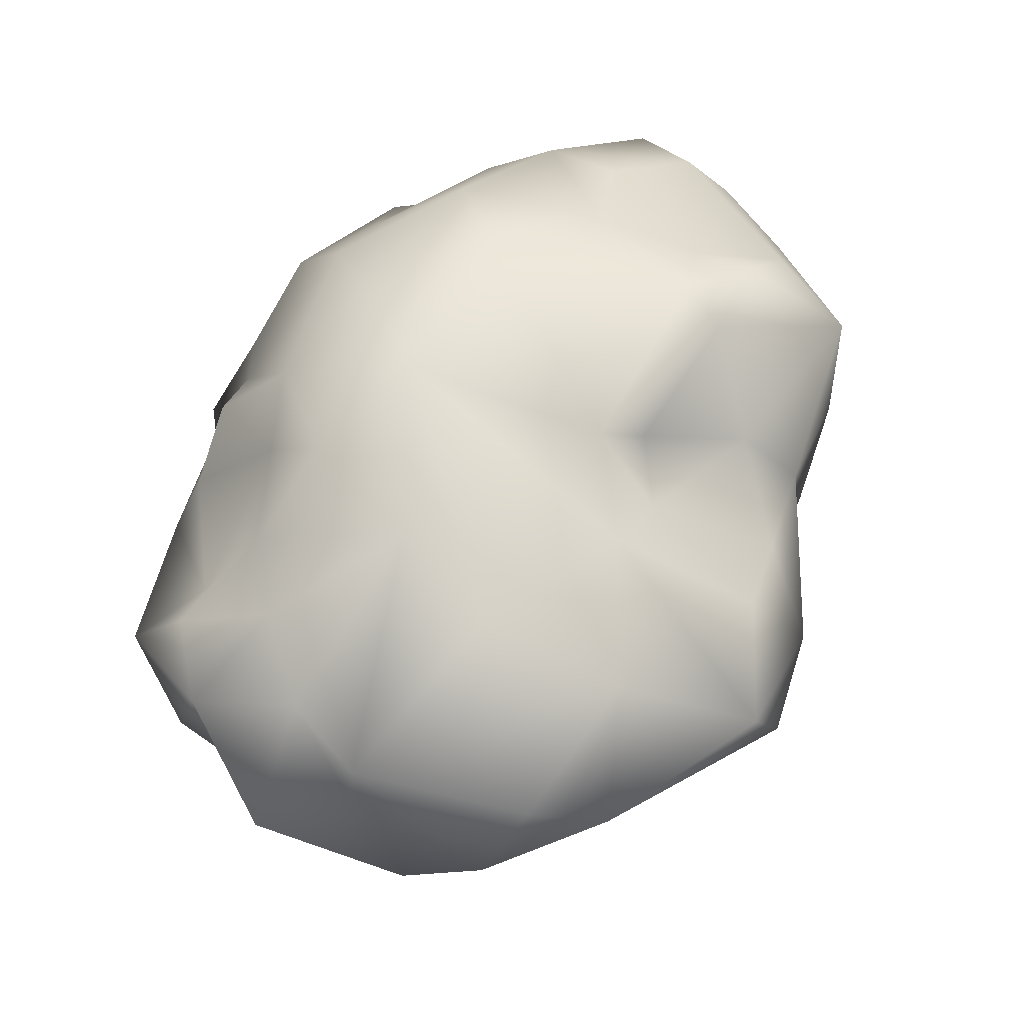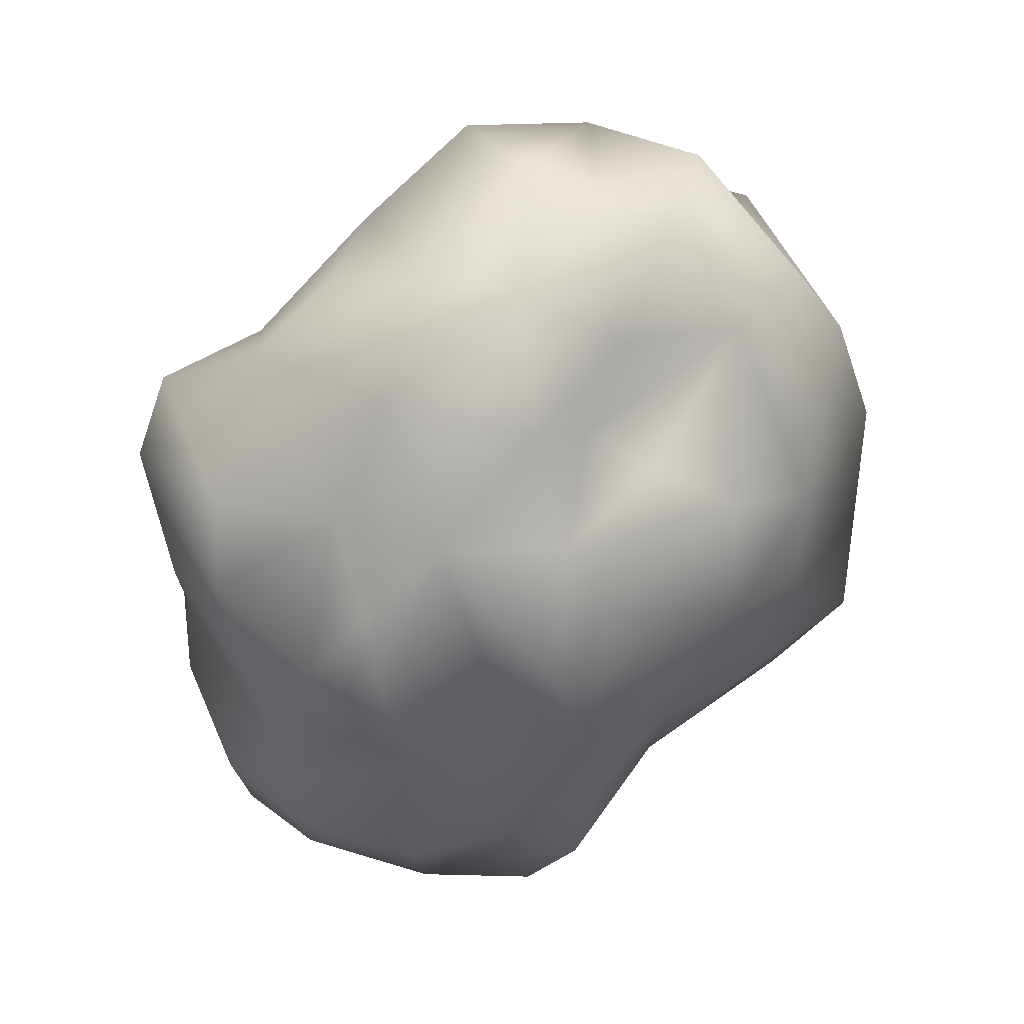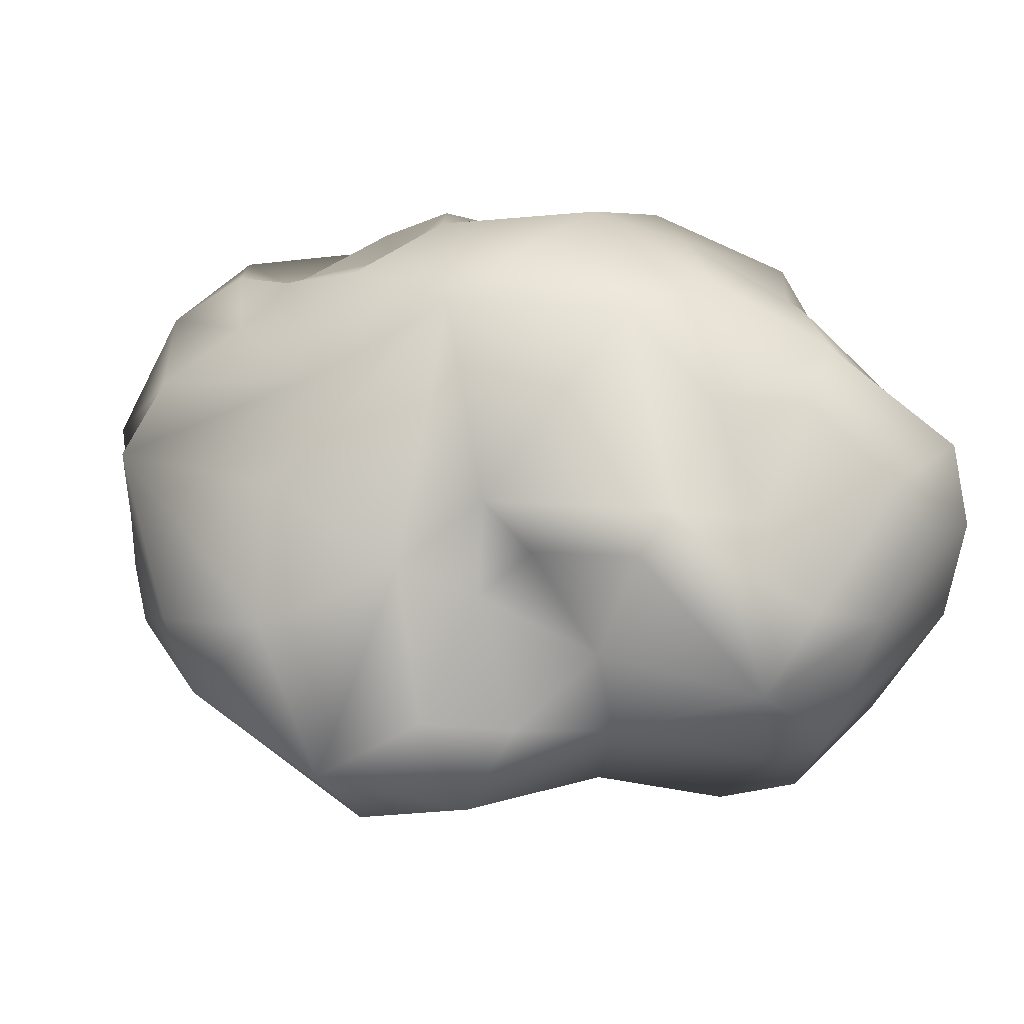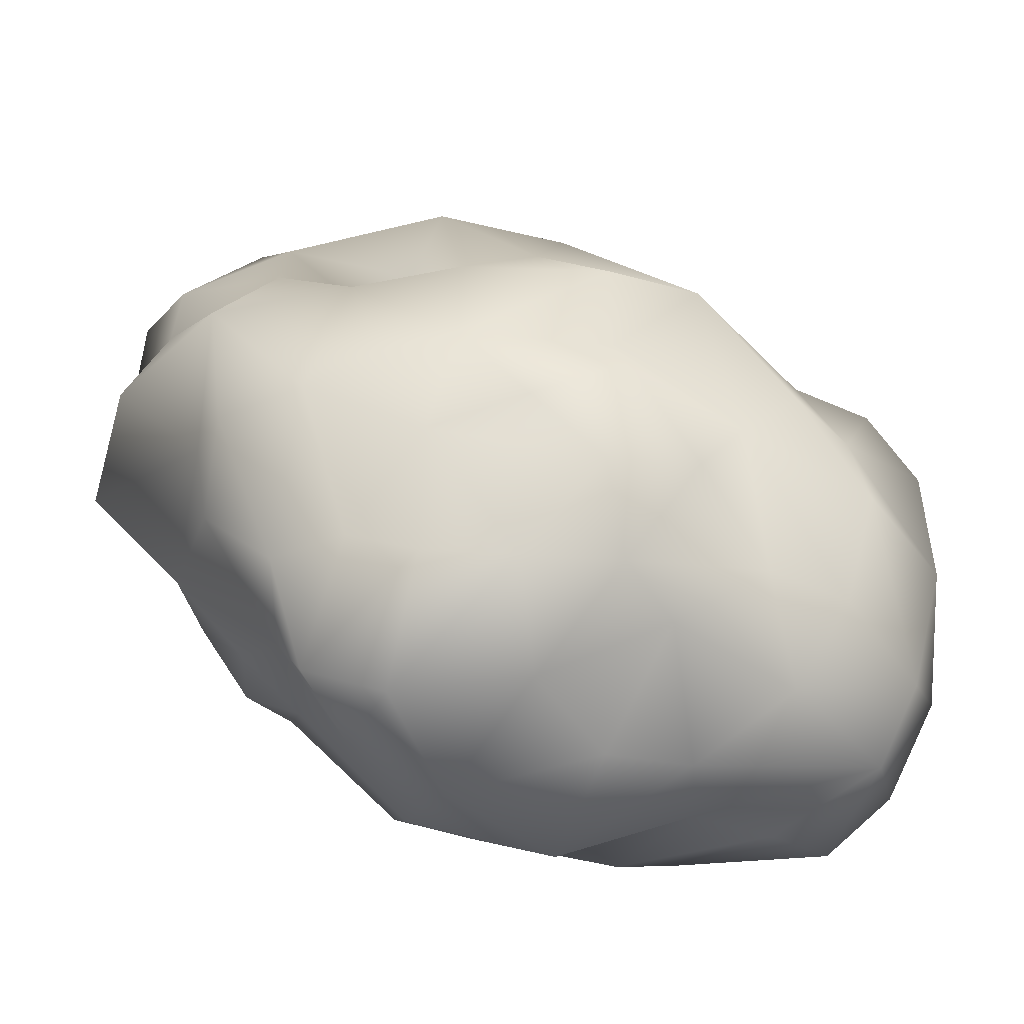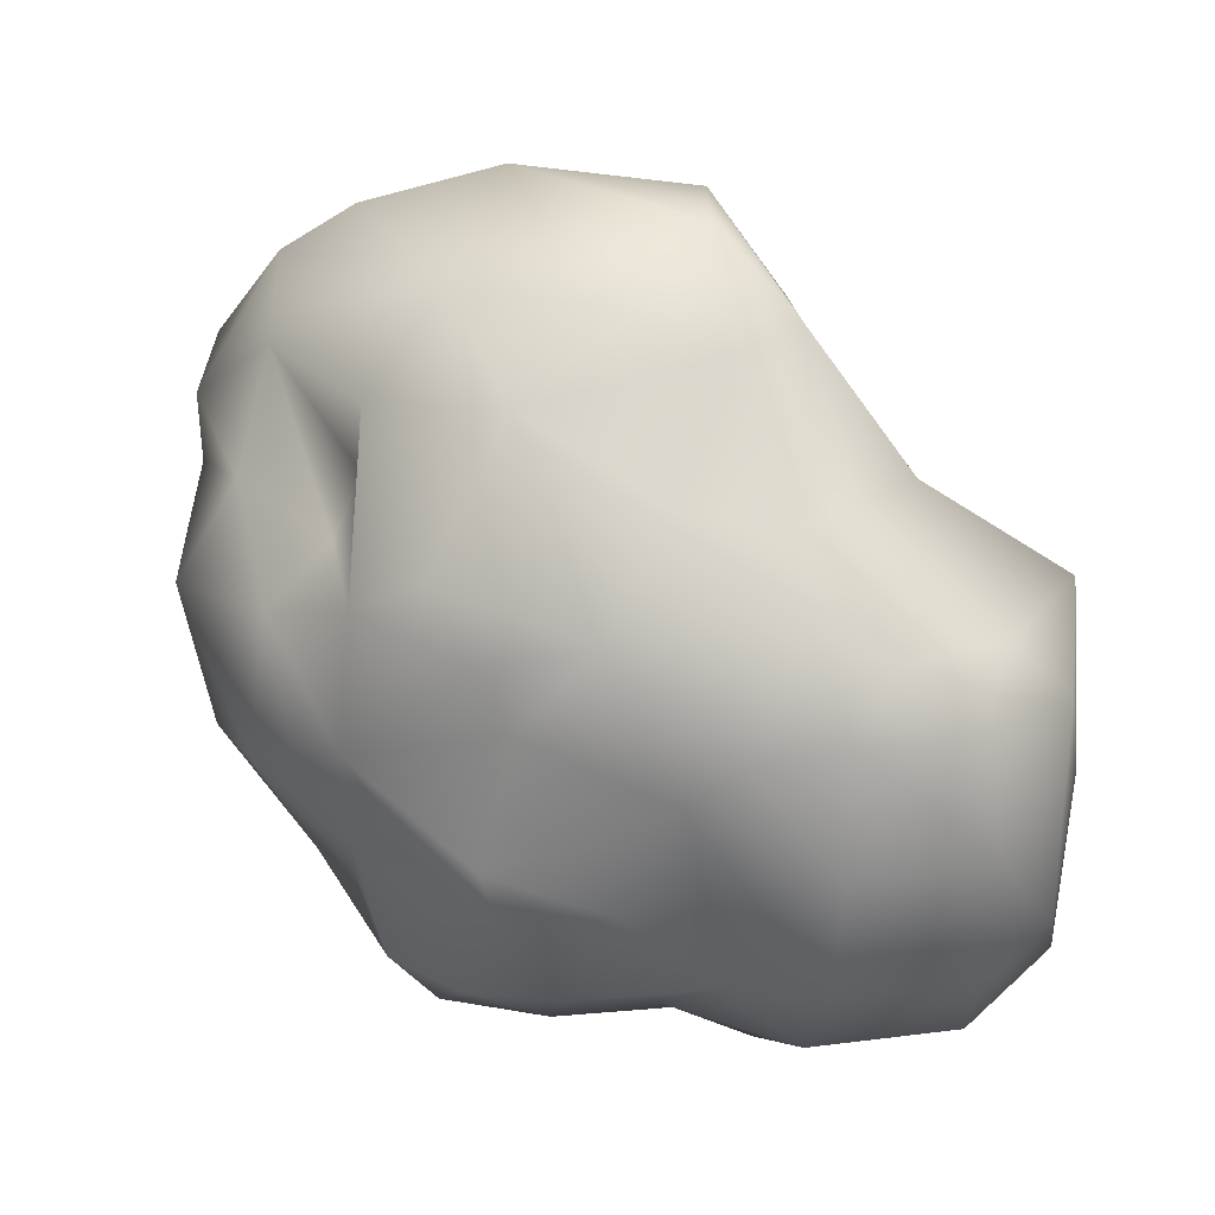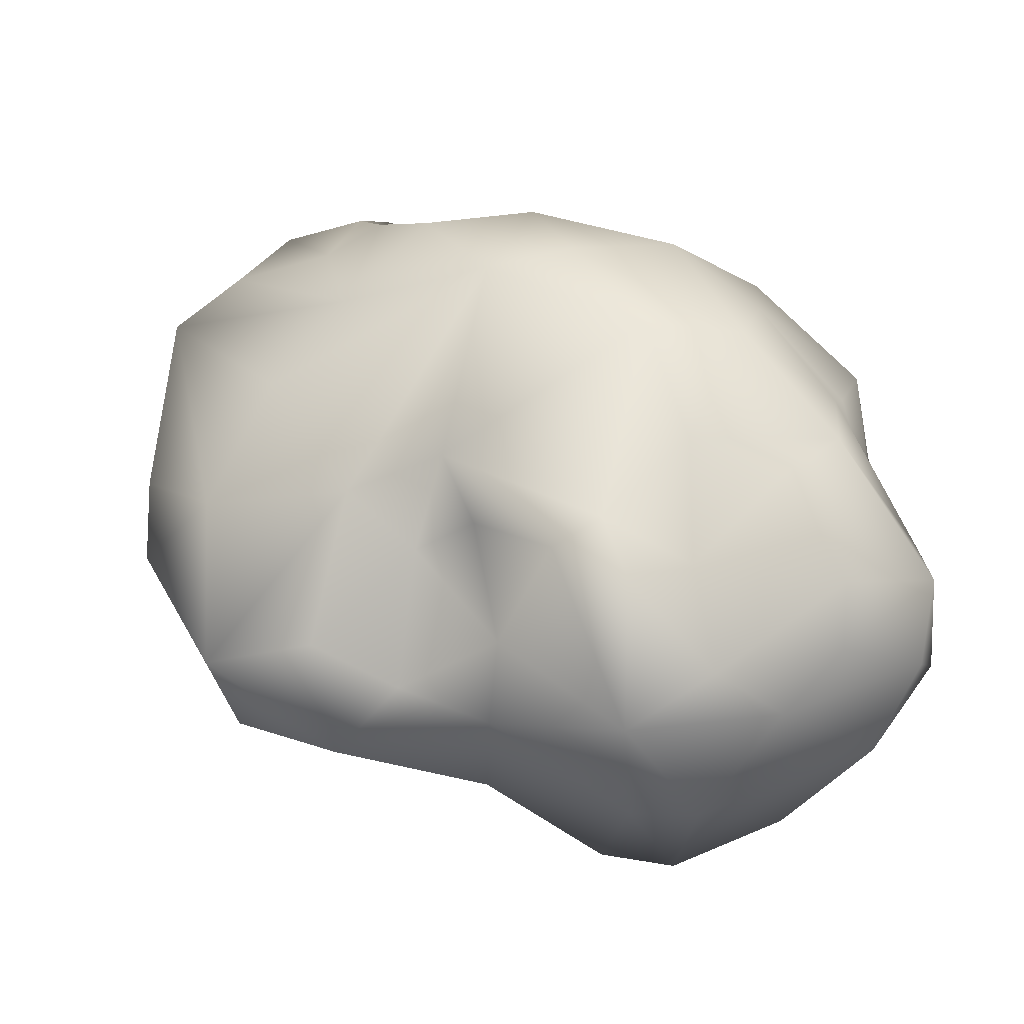
<metadata>
{"format":"obj","ext":"obj","renderer":"f3d","projection":"perspective","resolution":1024,"background":"white","views":[{"elev":53.1,"azim":-28.9,"up":"+Y"},{"elev":-62.9,"azim":-87.8,"up":"+Y"},{"elev":61.2,"azim":41.8,"up":"+Y"},{"elev":-50.1,"azim":-8.9,"up":"+Z"},{"elev":19.5,"azim":31.5,"up":"+Z"},{"elev":54.3,"azim":65.7,"up":"+Y"}]}
</metadata>
<code>
g moho_rock_3
v -0.1763 0.3442 1.113
v -0.3122 -0.01069 1.303
v 0.1982 0.1009 1.279
v 0.32 -0.0937 1.237
v -0.6691 -0.1655 1.192
v -0.5268 0.06755 1.209
v 0.5538 -0.05475 1.016
v 0.4518 -0.2367 0.9591
v -0.2315 -0.403 1.073
v 0.1153 -0.3244 1.057
v 0.3537 0.2382 0.9942
v -0.8656 -0.2357 1.062
v -0.9446 0.2525 0.9467
v -0.9466 0.05503 0.9125
v -0.4392 0.4511 0.7929
v 0.5524 0.1658 0.8029
v -0.7773 -0.4061 0.8651
v -0.3251 -0.6332 0.8283
v -1.195 -0.09409 0.7758
v -1.087 -0.3279 0.6731
v 0.06364 -0.5772 0.8539
v -1.001 0.3111 0.7058
v 0.7663 0.1589 0.6069
v 0.4758 -0.4863 0.6412
v 0.7231 -0.2851 0.5985
v 0.2363 0.3426 0.6091
v -1.102 -0.2963 0.4773
v -0.404 -0.5383 0.6189
v 0.6219 0.3266 0.5143
v 0.03489 0.4589 0.7379
v -0.9431 0.3556 0.4167
v -1.225 0.1666 0.4583
v -0.05653 -0.7754 0.4586
v -0.7987 -0.53 0.5357
v -0.5096 -0.5208 0.4132
v 0.4252 -0.7675 0.3871
v -0.5402 0.5954 0.5079
v -0.2763 -0.7761 0.3554
v 0.2973 0.4623 0.4449
v 0.1284 0.601 0.4683
v 1.112 -0.02841 0.3124
v 0.7974 -0.4507 0.4102
v 1.086 0.4211 0.3364
v -0.883 0.4856 0.2511
v 1.021 -0.4215 0.348
v -0.9753 -0.5807 0.2419
v 0.1419 -0.8538 0.3121
v 0.6067 0.6845 0.343
v -0.5857 -0.71 0.2753
v -1.225 -0.2181 0.2728
v -0.6463 0.6971 0.186
v 0.7306 -0.6287 0.1178
v 1.241 0.0641 0.1598
v -1.264 0.0581 0.09725
v 0.8045 0.7022 0.2
v 0.9266 -0.4639 0.1463
v -0.3142 0.8061 0.1284
v 0.5978 0.7249 0.1821
v 1.164 0.3063 -0.13
v -1.149 0.2319 0.2288
v 1.186 -0.3302 0.1902
v 1.047 0.4648 0.03893
v 0.1701 -0.7398 0.1109
v 0.1048 0.8517 -0.1872
v -1.032 0.1858 0.1297
v -0.9669 -0.3273 -0.0783
v 0.4759 0.768 -0.1465
v -0.7097 0.4777 -0.03562
v -0.2864 -0.8088 -0.01591
v 1.215 -0.2575 -0.1537
v -0.4873 -0.7496 -0.06798
v -0.6939 -0.6605 -0.1582
v -0.9147 -0.5161 -0.1597
v 0.5652 -0.6104 -0.04164
v 0.7609 0.5812 -0.02834
v -0.5973 0.6461 -0.1522
v 0.172 -0.897 -0.1836
v 0.9468 -0.5283 -0.1742
v -0.8957 0.2626 -0.1959
v -0.2865 0.7966 -0.1416
v -0.9841 0.05747 -0.2234
v 1.239 0.01849 -0.4194
v -0.08414 -0.7963 -0.24
v 0.9718 0.5475 -0.4093
v 0.4103 -0.6873 -0.3166
v 0.6521 0.6936 -0.3664
v -0.3523 -0.6903 -0.3137
v 1.094 0.4058 -0.3498
v -0.9219 -0.2742 -0.3082
v -0.7453 0.3914 -0.323
v 0.1846 0.7516 -0.4762
v -0.2588 0.6915 -0.4715
v 1.129 -0.1627 -0.5378
v 0.8665 -0.433 -0.5231
v 0.1312 -0.7464 -0.4188
v -0.771 0.1647 -0.388
v 0.5685 0.6287 -0.5981
v -0.5348 -0.4482 -0.5111
v -0.59 0.2673 -0.4927
v 1.149 0.2438 -0.5981
v 0.6244 -0.5109 -0.5244
v -0.7278 -0.3515 -0.5342
v -0.3456 -0.5645 -0.6702
v -0.6789 -0.0578 -0.5568
v 0.2074 -0.5861 -0.6413
v -0.08309 -0.603 -0.6856
v 0.3907 0.5522 -0.693
v -0.04358 0.5224 -0.6707
v 0.9856 0.3911 -0.7109
v -0.2571 0.3494 -0.7906
v 0.3695 -0.4136 -0.6724
v 1.037 -0.02429 -0.7416
v 0.7279 -0.2951 -0.7574
v -0.6139 -0.2399 -0.8365
v -0.4572 0.07263 -0.7783
v 0.2648 0.3475 -0.8142
v 0.7785 0.249 -0.7919
v 0.001758 -0.3282 -0.8553
v 0.4768 -0.09546 -0.8863
v 0.5444 0.2184 -0.7758
v -0.3851 -0.2829 -0.9272
v 0.2355 -0.08553 -0.8711
v 0.1566 0.2707 -0.9362
v -0.1797 0.09427 -0.9117
f 1 2 3
f 2 6 5
f 2 1 6
f 3 4 7
f 4 8 7
f 3 7 11
f 4 10 8
f 9 5 12
f 5 13 14
f 14 12 5
f 7 16 11
f 9 12 17
f 12 14 19
f 9 17 18
f 12 20 17
f 12 19 20
f 23 16 7
f 8 25 7
f 16 26 11
f 7 25 23
f 25 8 24
f 13 22 14
f 19 14 22
f 20 19 27
f 18 17 28
f 23 29 16
f 26 16 29
f 32 19 22
f 34 17 20
f 17 35 28
f 21 36 24
f 19 32 27
f 28 38 18
f 29 39 26
f 34 35 17
f 20 27 34
f 21 33 36
f 32 22 31
f 25 24 42
f 23 43 29
f 36 42 24
f 45 41 25
f 42 45 25
f 34 27 46
f 47 36 33
f 29 48 39
f 38 28 35
f 43 48 29
f 34 49 35
f 43 23 41
f 32 50 27
f 38 33 18
f 42 36 52
f 43 41 53
f 32 54 50
f 43 55 48
f 45 42 56
f 46 49 34
f 35 49 38
f 37 51 44
f 52 56 42
f 47 33 38
f 59 43 53
f 32 60 54
f 53 41 61
f 41 45 61
f 27 50 46
f 58 40 48
f 43 62 55
f 59 62 43
f 60 32 31
f 44 60 31
f 63 36 47
f 64 57 40
f 44 65 60
f 66 46 50
f 64 40 58
f 69 47 38
f 38 49 69
f 70 53 61
f 45 56 61
f 68 44 51
f 54 60 65
f 49 71 69
f 46 72 49
f 69 63 47
f 46 73 72
f 52 36 74
f 62 75 55
f 49 72 71
f 57 76 51
f 76 68 51
f 66 73 46
f 74 36 63
f 77 63 69
f 66 50 54
f 78 56 52
f 74 78 52
f 56 70 61
f 64 80 57
f 77 74 63
f 54 81 66
f 78 70 56
f 76 57 80
f 54 65 81
f 82 53 70
f 83 77 69
f 65 79 81
f 62 84 75
f 59 53 82
f 77 85 74
f 75 86 67
f 87 69 71
f 59 88 62
f 89 73 66
f 69 87 83
f 90 79 68
f 81 89 66
f 62 88 84
f 72 87 71
f 64 91 80
f 68 76 90
f 64 67 91
f 92 76 80
f 75 84 86
f 94 78 74
f 83 95 77
f 90 96 79
f 81 79 96
f 86 97 67
f 82 70 93
f 97 91 67
f 92 99 76
f 82 100 59
f 92 80 91
f 101 94 74
f 95 85 77
f 87 95 83
f 88 59 100
f 102 73 89
f 85 101 74
f 87 98 103
f 105 101 85
f 84 97 86
f 95 105 85
f 107 91 97
f 108 92 91
f 109 84 88
f 101 105 111
f 100 109 88
f 112 82 93
f 105 95 106
f 107 108 91
f 82 112 100
f 113 94 101
f 84 109 97
f 114 102 104
f 116 108 107
f 104 115 114
f 113 93 94
f 101 111 113
f 108 110 92
f 97 109 117
f 117 107 97
f 112 109 100
f 113 112 93
f 117 120 107
f 113 111 119
f 111 105 118
f 108 116 123
f 109 112 117
f 123 110 108
f 116 107 120
f 112 113 119
f 106 103 121
f 106 118 105
f 118 106 121
f 124 115 110
f 116 120 123
f 115 124 121
f 123 120 119
f 123 119 122
f 124 123 122
f 115 121 114
f 121 124 118
f 110 123 124
f 3 2 4
f 9 2 5
f 6 1 13
f 6 13 5
f 30 1 3
f 2 10 4
f 2 9 10
f 21 10 9
f 3 11 30
f 13 1 15
f 8 10 21
f 21 9 18
f 15 1 30
f 22 13 37
f 8 21 24
f 15 37 13
f 18 33 21
f 11 26 30
f 31 22 37
f 30 26 40
f 23 25 41
f 26 39 40
f 37 15 57
f 30 57 15
f 37 44 31
f 39 48 40
f 30 40 57
f 57 51 37
f 55 58 48
f 68 65 44
f 64 58 67
f 79 65 68
f 75 58 55
f 75 67 58
f 93 70 78
f 72 98 87
f 81 104 89
f 90 76 99
f 81 96 104
f 73 102 72
f 78 94 93
f 90 99 96
f 72 102 98
f 104 102 89
f 106 95 87
f 103 106 87
f 96 99 104
f 98 102 114
f 92 110 99
f 98 114 103
f 115 99 110
f 115 104 99
f 114 121 103
f 122 119 111
f 112 120 117
f 122 111 118
f 120 112 119
f 124 122 118

</code>
